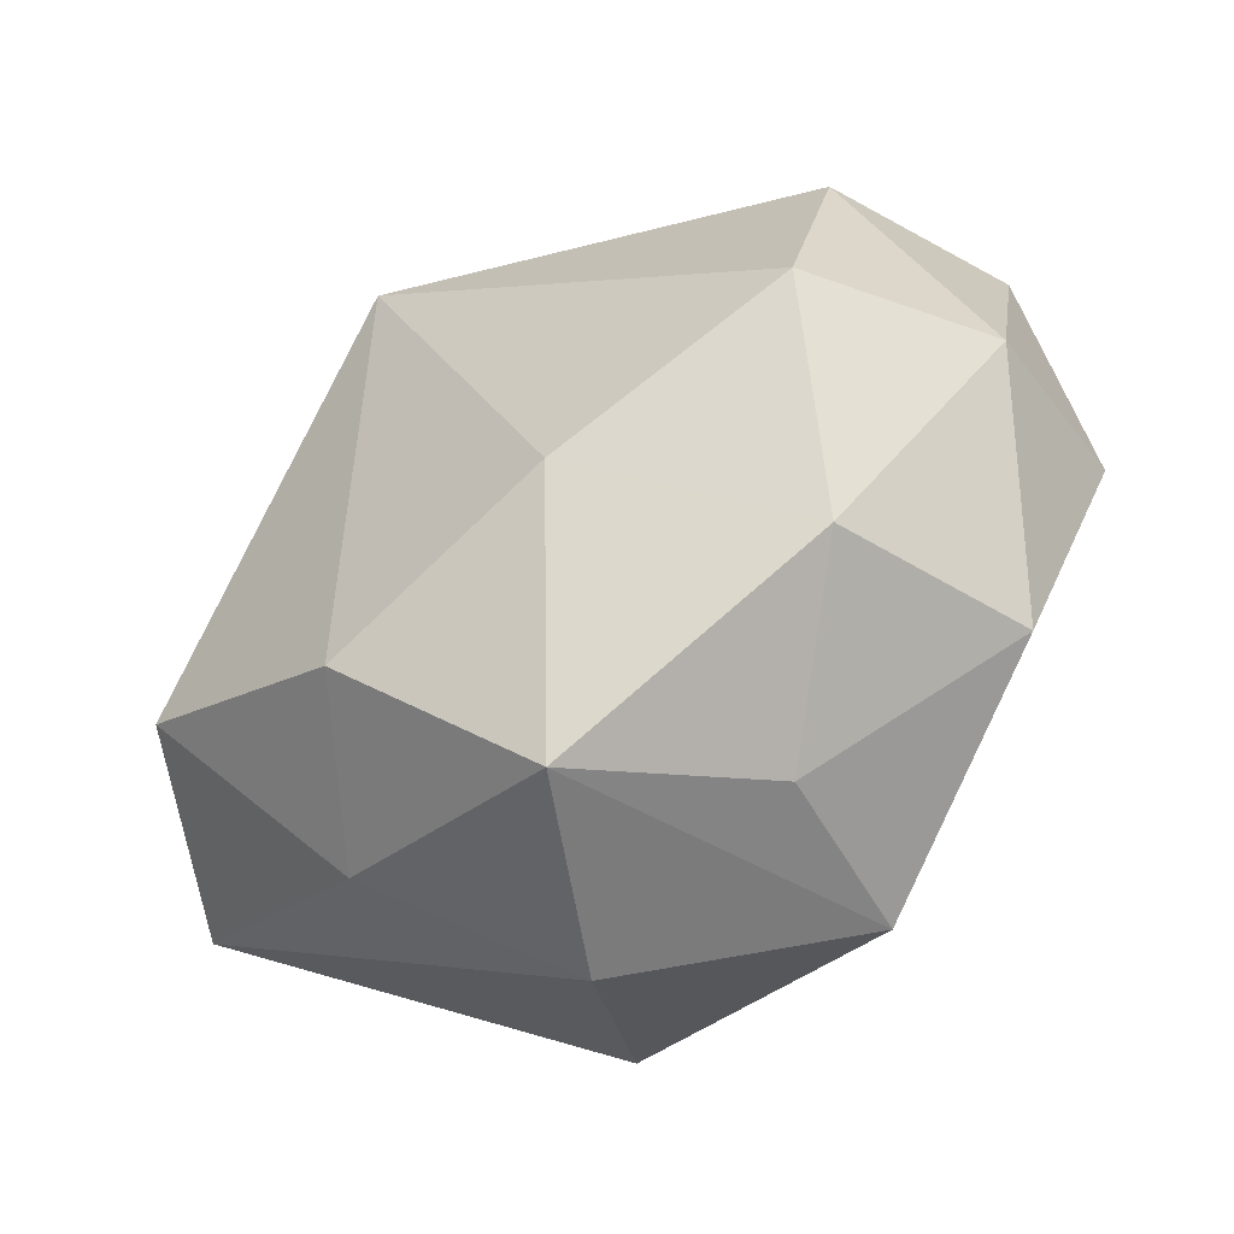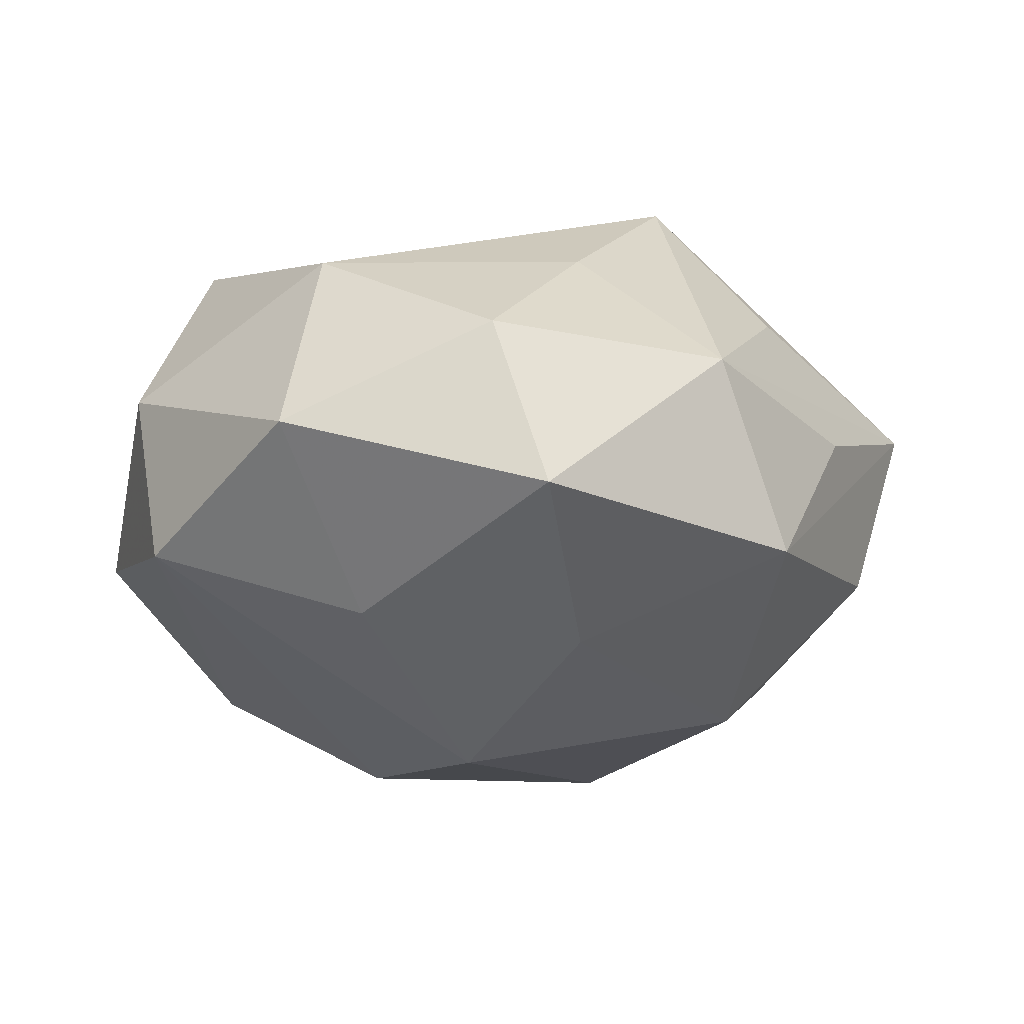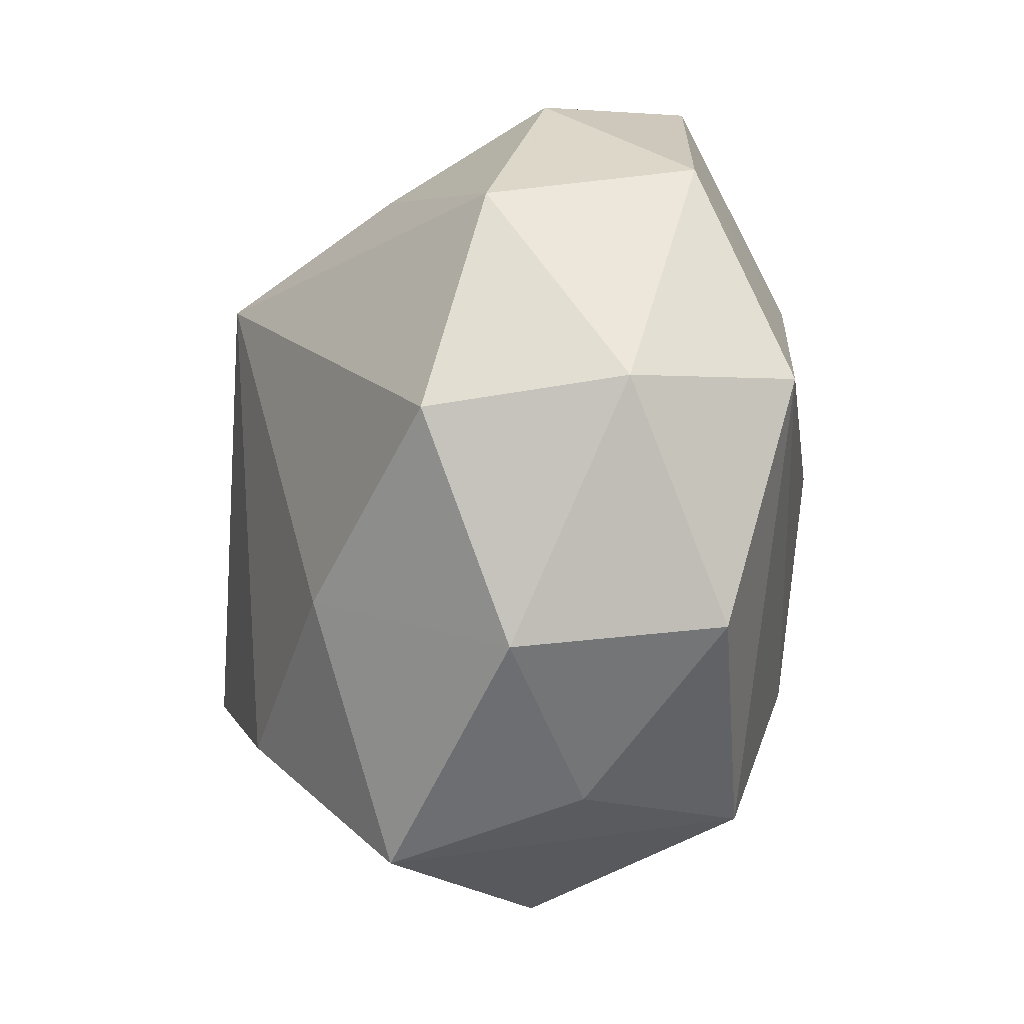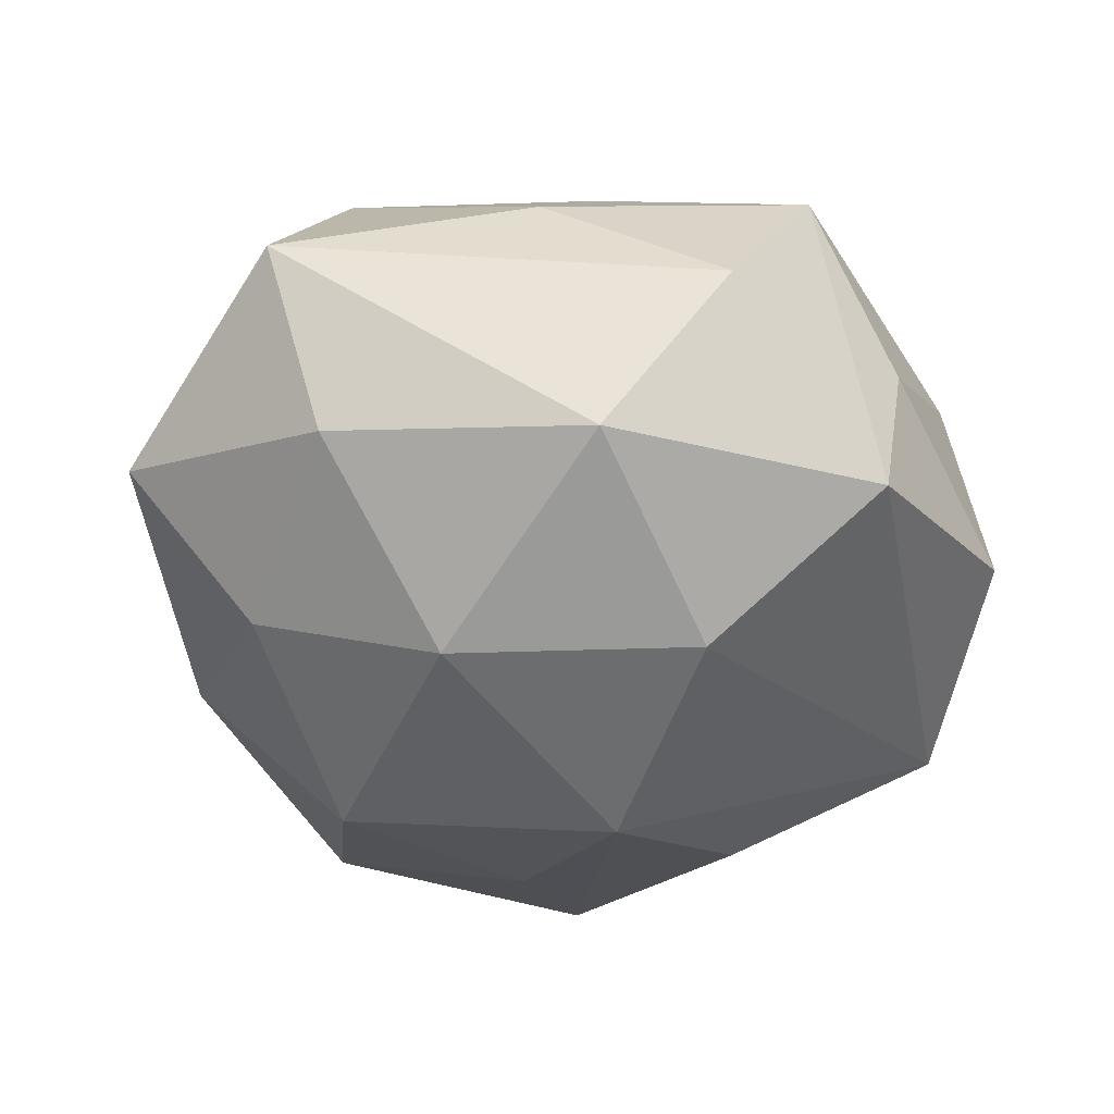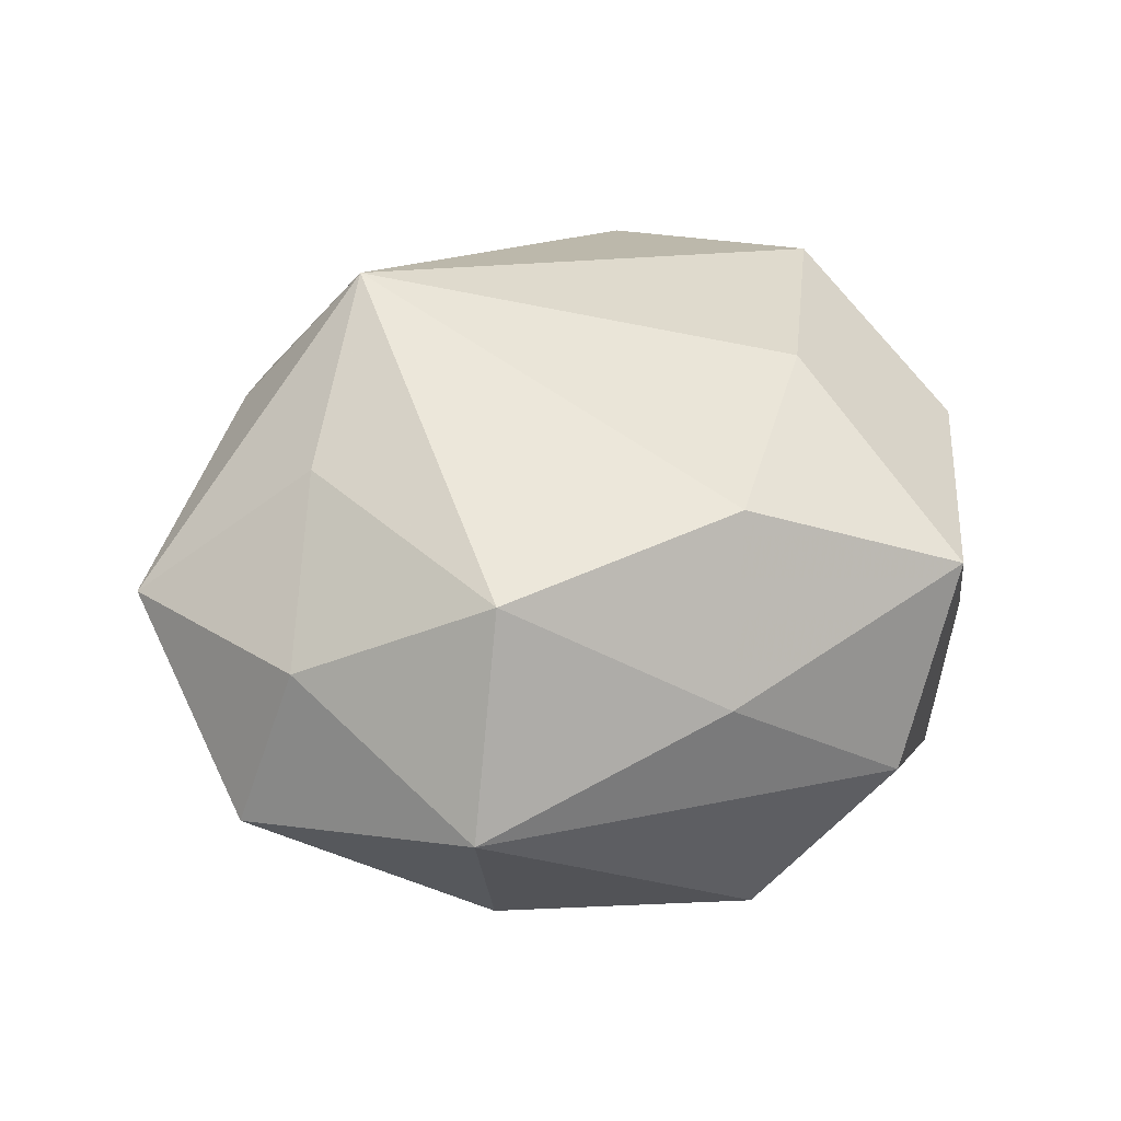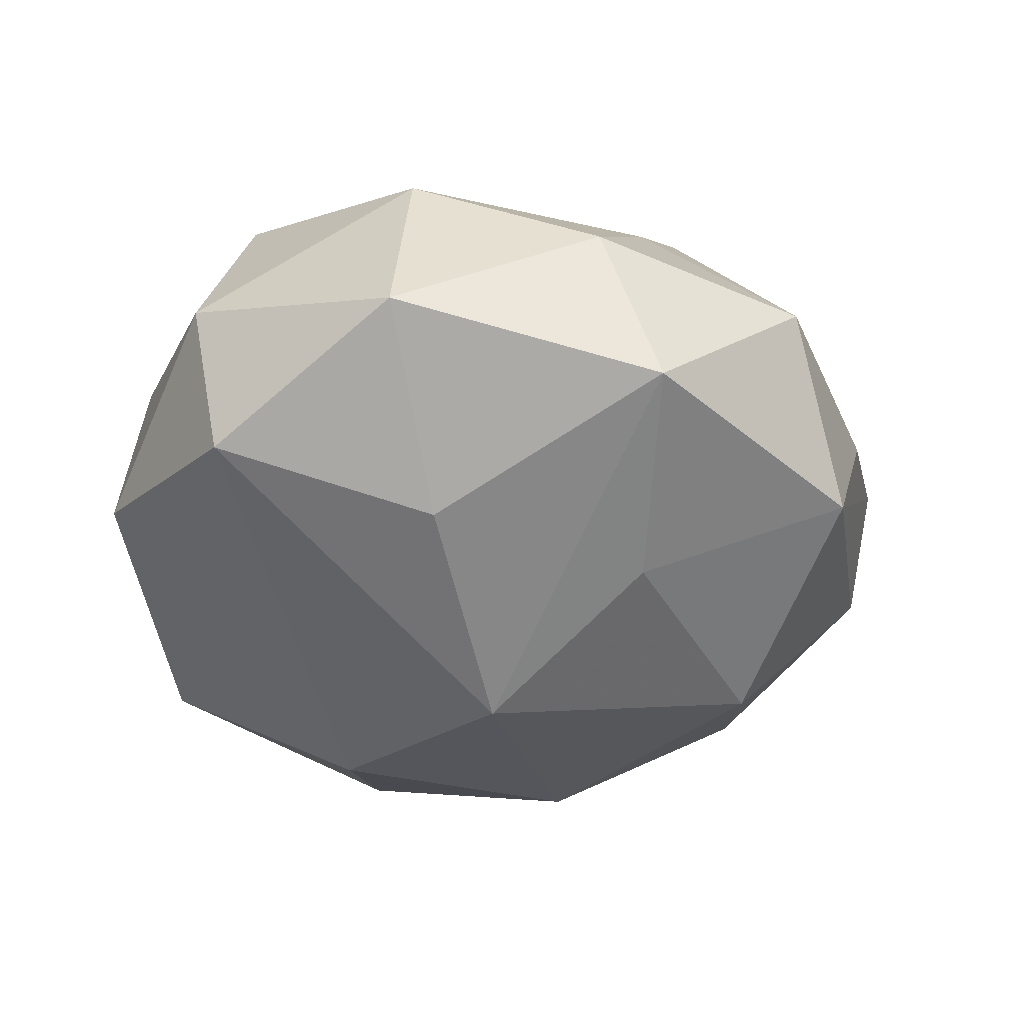
<metadata>
{"format":"obj","ext":"obj","renderer":"f3d","projection":"perspective","resolution":1024,"background":"white","views":[{"elev":-57.1,"azim":37.3,"up":"+Y"},{"elev":-15.8,"azim":142.0,"up":"+Z"},{"elev":-25.7,"azim":68.7,"up":"+Y"},{"elev":-49.2,"azim":-30.7,"up":"+Z"},{"elev":38.1,"azim":-58.3,"up":"+Z"},{"elev":-30.5,"azim":127.7,"up":"+Z"}]}
</metadata>
<code>
v 0.01555 -0.04372 -0.02208
v -0.01432 -0.03135 0.02866
v -0.01556 0.02646 -0.03136
v -0.02021 -0.006352 -0.03467
v 0.01056 0.006419 -0.03678
v -0.04061 -0.01605 0.0266
v 0.01407 0.03325 0.02226
v 0.03365 0.01567 -0.02233
v -0.0363 0.01073 -0.02268
v -0.00492 0.0491 -0.01536
v -0.049 0.005695 0.01363
v 0.01174 0.03034 -0.02545
v 0.03458 -0.03449 0.01399
v 0.05009 0.02208 -0.003004
v -0.01893 0.04437 0.001751
v 0.01353 -0.02316 0.03034
v 0.01872 -0.0449 -0.001302
v 0.04211 0.0183 0.01985
v 0.04181 -0.03136 -0.009034
v 0.04061 -0.01021 0.02682
v -0.008221 -0.04991 -0.005516
v -0.01796 -0.03688 -0.02559
v -0.05243 -0.02047 0.003609
v -0.03317 0.0338 -0.0124
v -0.04143 -0.01546 -0.01841
v 0.05214 -0.008105 0.006766
v -0.04253 0.03296 0.009445
v 0.0289 0.04566 -0.01197
v -0.03008 0.01576 0.02584
v -0.01399 0.03788 0.01868
v 0.03227 0.03952 0.008425
v 0.006809 0.05115 0.005963
v -0.006278 0.02513 0.03637
v 0.004777 -0.0222 -0.0345
v 0.05117 -0.003988 -0.01405
v -0.02584 -0.03704 0.0107
v -0.05445 0.01032 -0.006355
v 0.003914 -0.0503 0.01696
f 25 23 37
f 17 1 19
f 38 1 17
f 13 17 19
f 38 17 13
f 26 13 19
f 20 13 26
f 18 20 26
f 26 14 18
f 21 1 38
f 11 37 23
f 28 5 12
f 12 5 3
f 3 5 4
f 27 11 29
f 37 11 27
f 25 4 22
f 1 21 22
f 22 23 25
f 22 21 23
f 4 5 34
f 1 22 34
f 34 22 4
f 33 27 29
f 33 20 18
f 18 7 33
f 33 7 32
f 38 2 36
f 36 21 38
f 23 21 36
f 6 11 23
f 23 36 6
f 6 36 2
f 29 11 6
f 6 33 29
f 2 33 6
f 8 28 14
f 5 28 8
f 31 28 32
f 31 7 18
f 32 7 31
f 18 14 31
f 14 28 31
f 9 3 4
f 25 37 9
f 9 4 25
f 32 28 10
f 10 28 12
f 12 3 10
f 20 33 16
f 16 33 2
f 16 2 38
f 38 13 16
f 16 13 20
f 32 27 30
f 30 33 32
f 27 33 30
f 5 8 35
f 35 34 5
f 35 8 14
f 19 1 35
f 1 34 35
f 35 26 19
f 14 26 35
f 15 27 32
f 32 10 15
f 15 10 27
f 37 27 24
f 27 10 24
f 24 10 3
f 24 9 37
f 3 9 24

</code>
